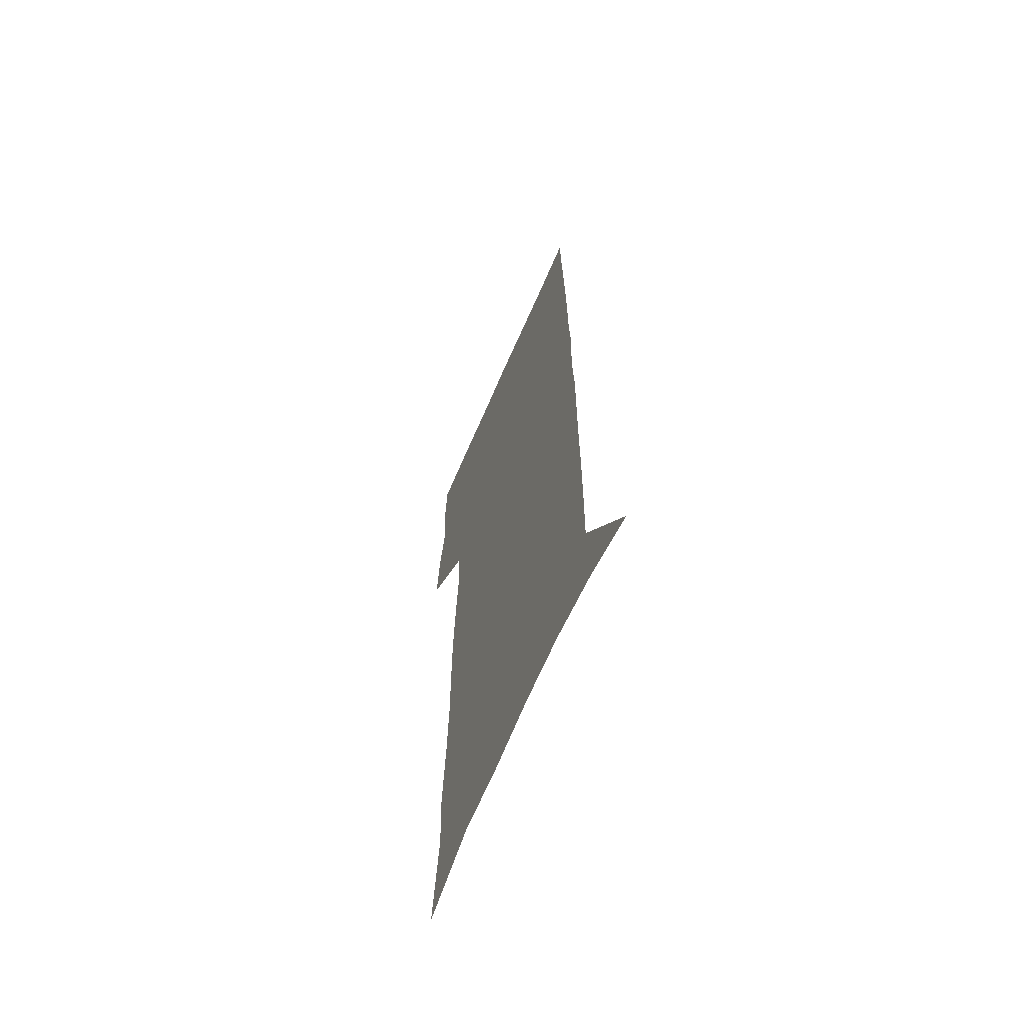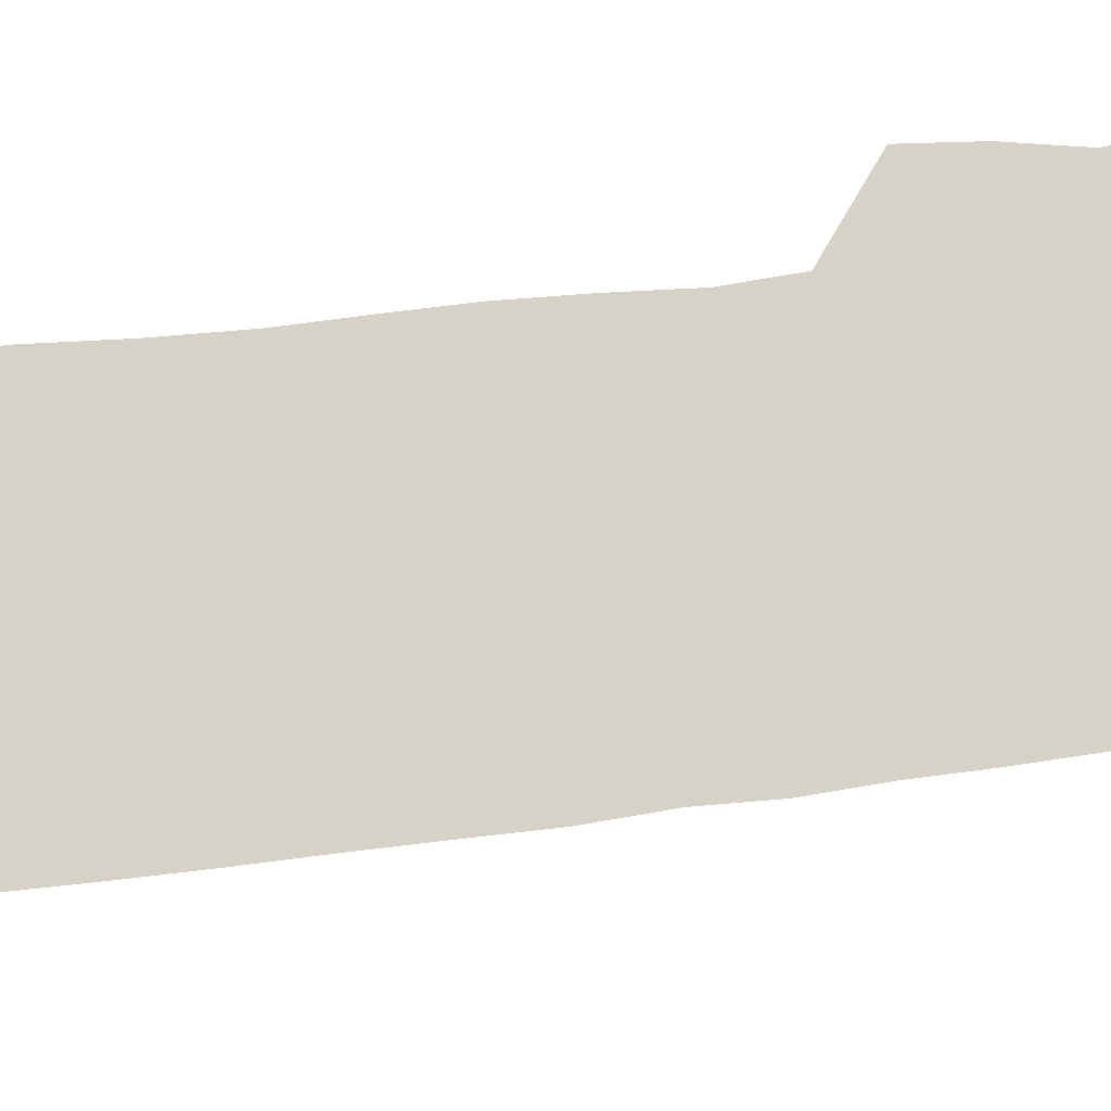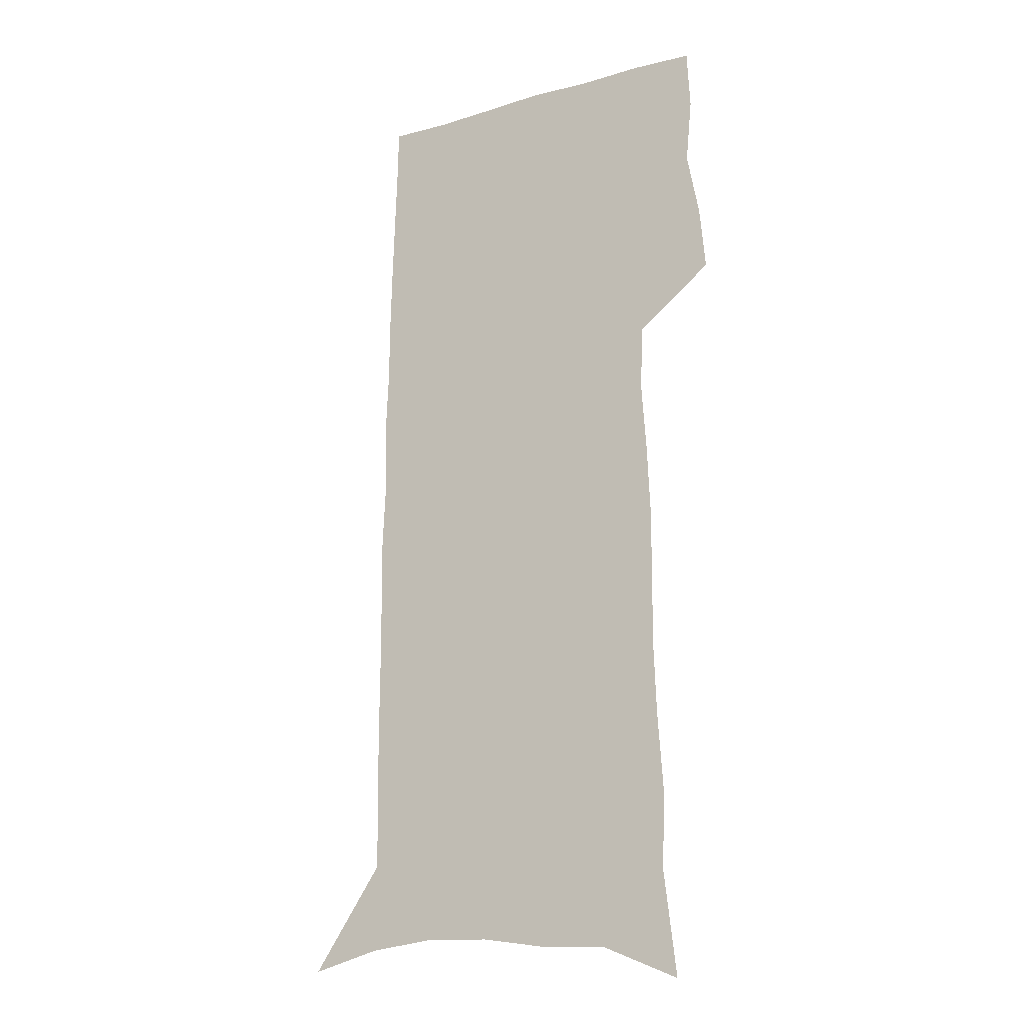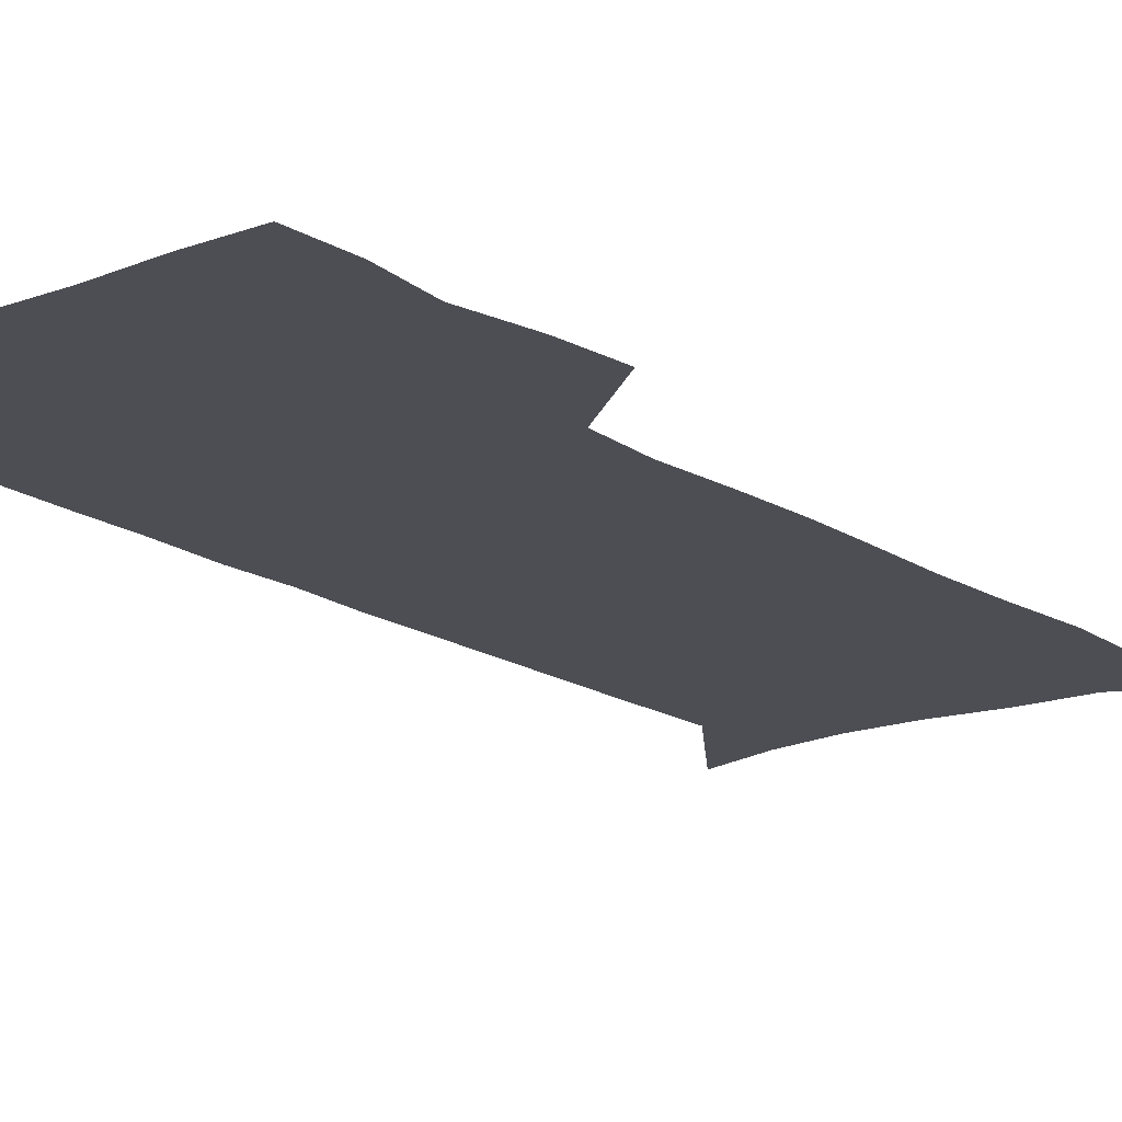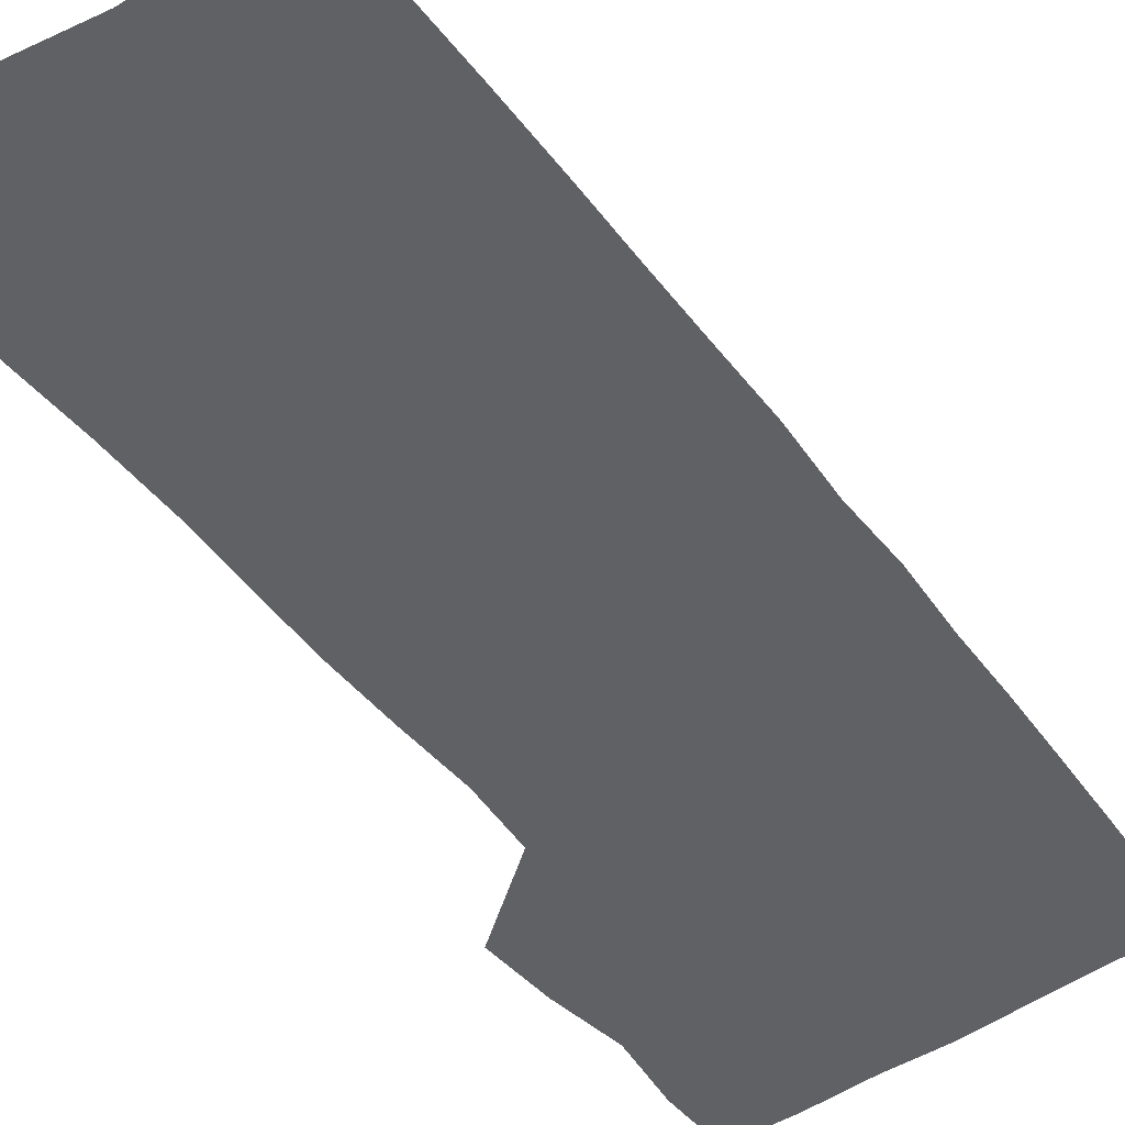
<metadata>
{"format":"obj","ext":"obj","renderer":"f3d","projection":"perspective","resolution":1024,"background":"white","views":[{"elev":-65.1,"azim":66.8,"up":"+Y"},{"elev":78.0,"azim":83.1,"up":"+Z"},{"elev":-17.9,"azim":-150.5,"up":"+Y"},{"elev":-17.4,"azim":-141.7,"up":"+Z"},{"elev":-50.3,"azim":36.0,"up":"+Z"}]}
</metadata>
<code>
v 479.5 447.5 0
v 482.1 476.3 0
v 487.7 505.7 0
v 484.9 534.3 0
v 486.2 561.6 0
v 503.6 119.7 0
v 509.1 166.4 0
v 507.8 199.5 0
v 510.3 235.8 0
v 511.6 269.2 0
v 511.2 300.4 0
v 511.2 331.1 0
v 512.6 362.3 0
v 514.8 393.4 0
v 513.4 421.6 0
v 517 450.9 0
v 515.3 478.1 0
v 517.9 505.8 0
v 517.8 532.9 0
v 514.3 562.8 0
v 538.8 134.5 0
v 541.5 176.2 0
v 543.9 213.7 0
v 544.3 246.1 0
v 543.9 276.8 0
v 544.2 307.7 0
v 544.3 337.8 0
v 544.3 367.3 0
v 544.7 396.4 0
v 546.1 425.2 0
v 547 452.7 0
v 546.7 479.3 0
v 546.7 505.8 0
v 547.1 531.6 0
v 543.3 562.3 0
v 568.7 135.9 0
v 571.1 181.1 0
v 573.6 221.1 0
v 573.1 250.3 0
v 573.2 281.2 0
v 573.1 311.4 0
v 573.2 341.1 0
v 573.5 370.5 0
v 573.8 399 0
v 574 426.5 0
v 574.5 453.8 0
v 573.8 480 0
v 573.8 506.2 0
v 573.3 532.4 0
v 570.8 563.5 0
v 598.9 140.6 0
v 600 186.4 0
v 600.6 219.3 0
v 600.7 249.9 0
v 600.7 282.7 0
v 600.7 311.9 0
v 600.8 343.7 0
v 600.7 371.8 0
v 600.8 399.3 0
v 600.9 426.7 0
v 600.6 454.2 0
v 600.4 480.5 0
v 600.2 506.7 0
v 599.8 532.3 0
v 598.6 562.4 0
v 628.6 141.8 0
v 628.5 181.7 0
v 628.3 217.7 0
v 628.4 249.6 0
v 628.3 281 0
v 628.6 310.9 0
v 628 342 0
v 627.7 371 0
v 628 398.7 0
v 628.1 426.4 0
v 627.4 454.1 0
v 627.1 480.8 0
v 626.9 507.4 0
v 626.2 533.9 0
v 626.3 561.6 0
v 658.4 138.3 0
v 657.8 177.2 0
v 658.3 210.9 0
v 658.5 243.5 0
v 658.3 275.5 0
v 658.4 306.3 0
v 658.7 336.6 0
v 657.2 367.7 0
v 658.2 395.9 0
v 656.9 425.1 0
v 656.7 453.1 0
v 656 480.8 0
v 655.2 508.2 0
v 654.2 535.2 0
v 653.6 562.2 0
v 689.9 130 0
v 691 571 0
v 691 601 0
f 15 16 1
f 1 16 2
f 16 17 2
f 2 17 3
f 17 18 3
f 3 18 4
f 18 19 4
f 4 19 5
f 19 20 5
f 6 21 7
f 21 22 7
f 7 22 8
f 22 23 8
f 8 23 9
f 23 24 9
f 9 24 10
f 24 25 10
f 10 25 11
f 25 26 11
f 11 26 12
f 26 27 12
f 12 27 13
f 27 28 13
f 13 28 14
f 28 29 14
f 14 29 15
f 29 30 15
f 15 30 16
f 30 31 16
f 16 31 17
f 31 32 17
f 17 32 18
f 32 33 18
f 18 33 19
f 33 34 19
f 19 34 20
f 34 35 20
f 21 36 22
f 36 37 22
f 22 37 23
f 37 38 23
f 23 38 24
f 38 39 24
f 24 39 25
f 39 40 25
f 25 40 26
f 40 41 26
f 26 41 27
f 41 42 27
f 27 42 28
f 42 43 28
f 28 43 29
f 43 44 29
f 29 44 30
f 44 45 30
f 30 45 31
f 45 46 31
f 31 46 32
f 46 47 32
f 32 47 33
f 47 48 33
f 33 48 34
f 48 49 34
f 34 49 35
f 49 50 35
f 36 51 37
f 51 52 37
f 37 52 38
f 52 53 38
f 38 53 39
f 53 54 39
f 39 54 40
f 54 55 40
f 40 55 41
f 55 56 41
f 41 56 42
f 56 57 42
f 42 57 43
f 57 58 43
f 43 58 44
f 58 59 44
f 44 59 45
f 59 60 45
f 45 60 46
f 60 61 46
f 46 61 47
f 61 62 47
f 47 62 48
f 62 63 48
f 48 63 49
f 63 64 49
f 49 64 50
f 64 65 50
f 51 66 52
f 66 67 52
f 52 67 53
f 67 68 53
f 53 68 54
f 68 69 54
f 54 69 55
f 69 70 55
f 55 70 56
f 70 71 56
f 56 71 57
f 71 72 57
f 57 72 58
f 72 73 58
f 58 73 59
f 73 74 59
f 59 74 60
f 74 75 60
f 60 75 61
f 75 76 61
f 61 76 62
f 76 77 62
f 62 77 63
f 77 78 63
f 63 78 64
f 78 79 64
f 64 79 65
f 79 80 65
f 66 81 67
f 81 82 67
f 67 82 68
f 82 83 68
f 68 83 69
f 83 84 69
f 69 84 70
f 84 85 70
f 70 85 71
f 85 86 71
f 71 86 72
f 86 87 72
f 72 87 73
f 87 88 73
f 73 88 74
f 88 89 74
f 74 89 75
f 89 90 75
f 75 90 76
f 90 91 76
f 76 91 77
f 91 92 77
f 77 92 78
f 92 93 78
f 78 93 79
f 93 94 79
f 79 94 80
f 94 95 80
f 81 96 82

</code>
